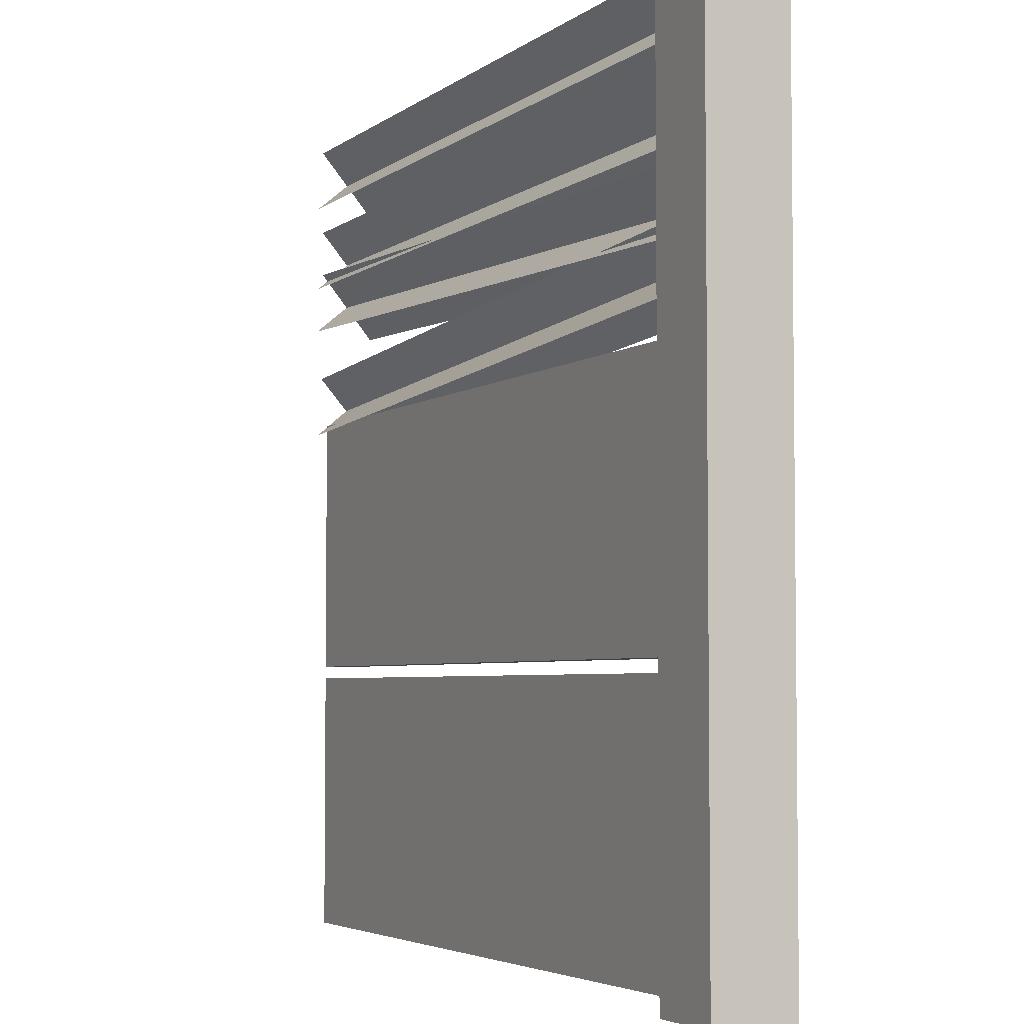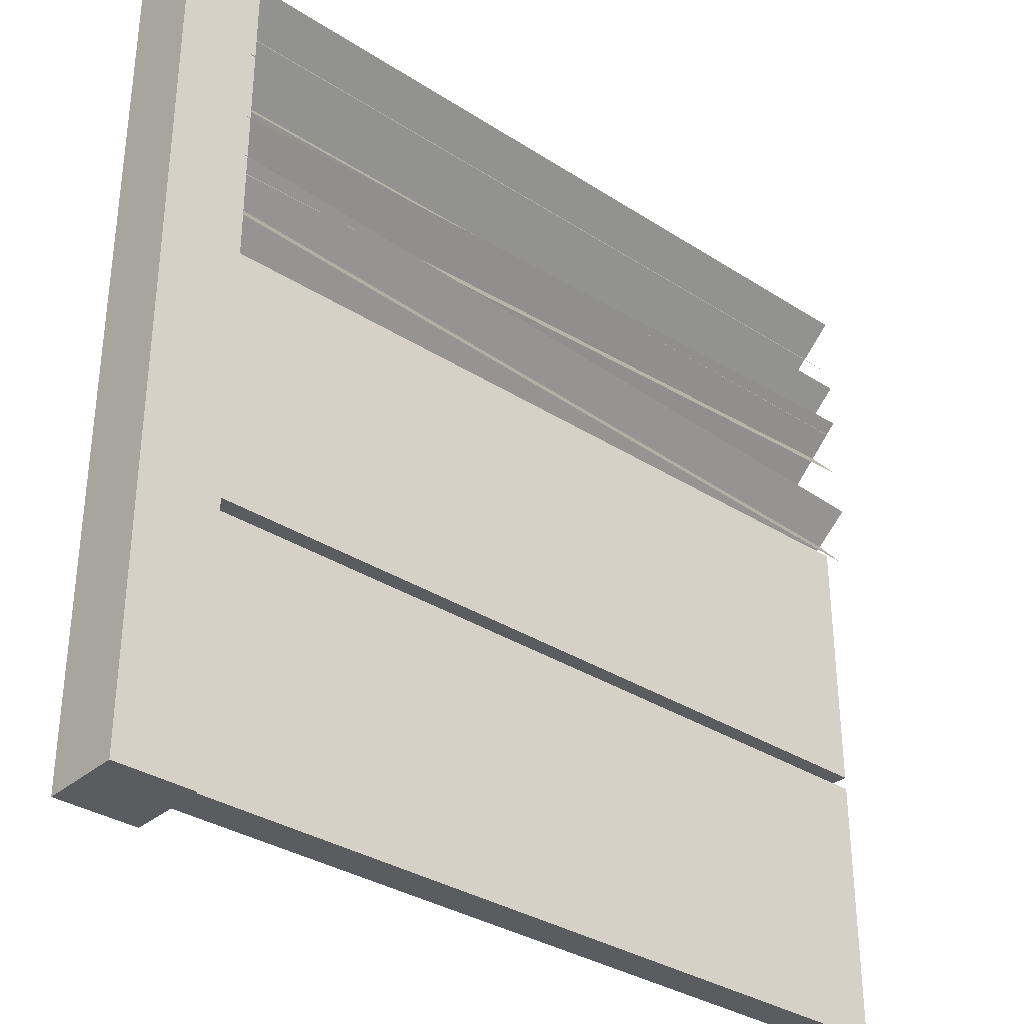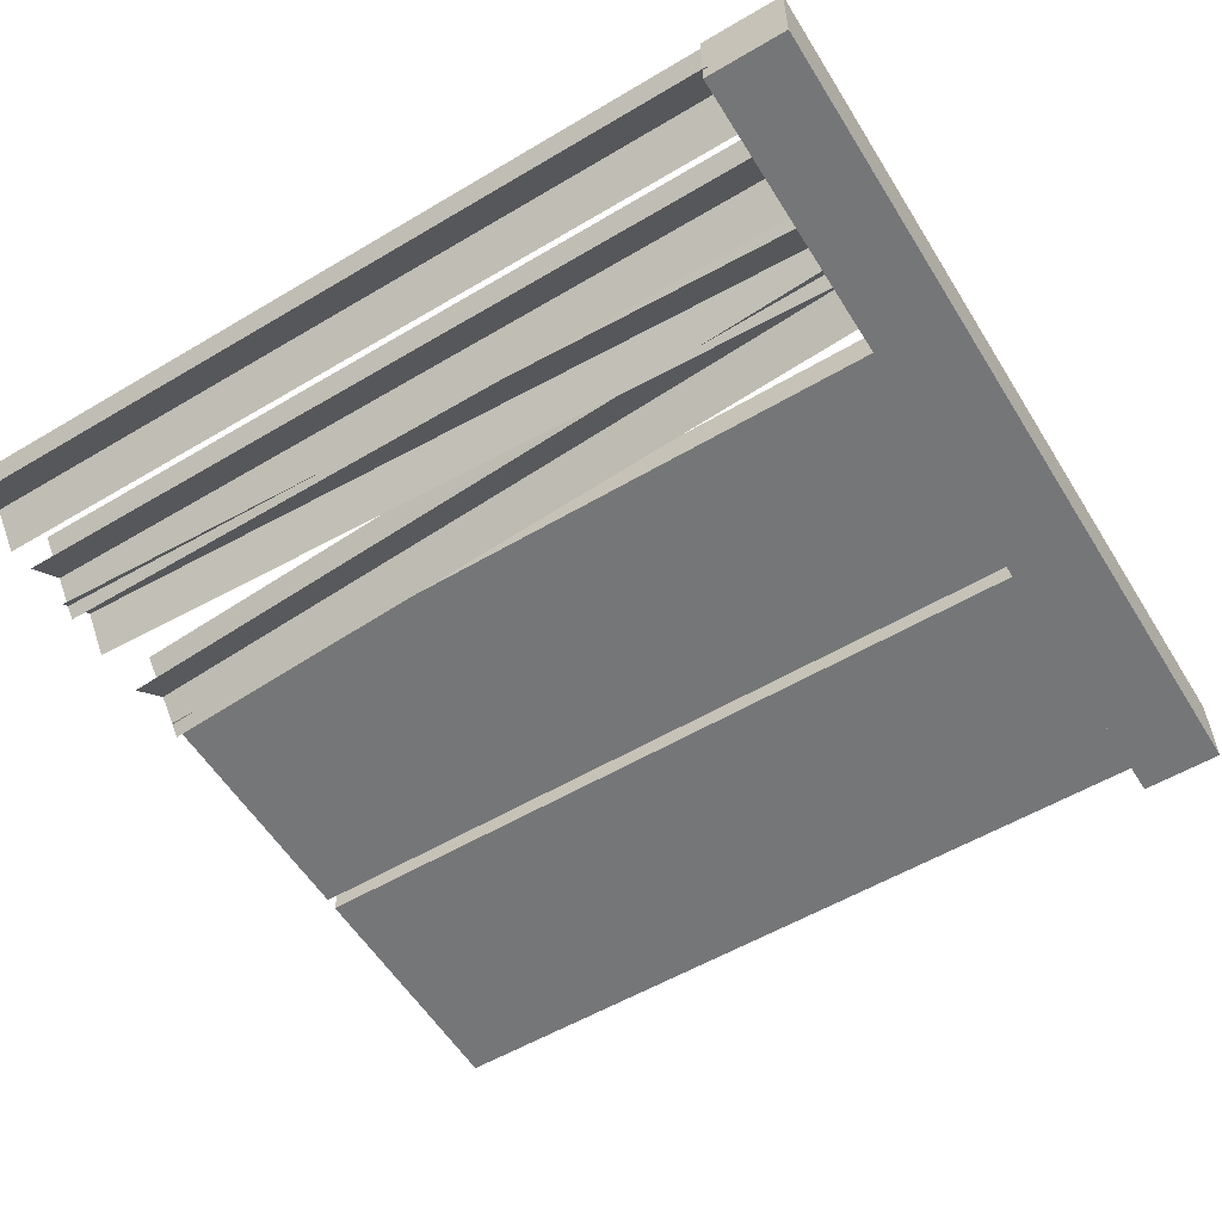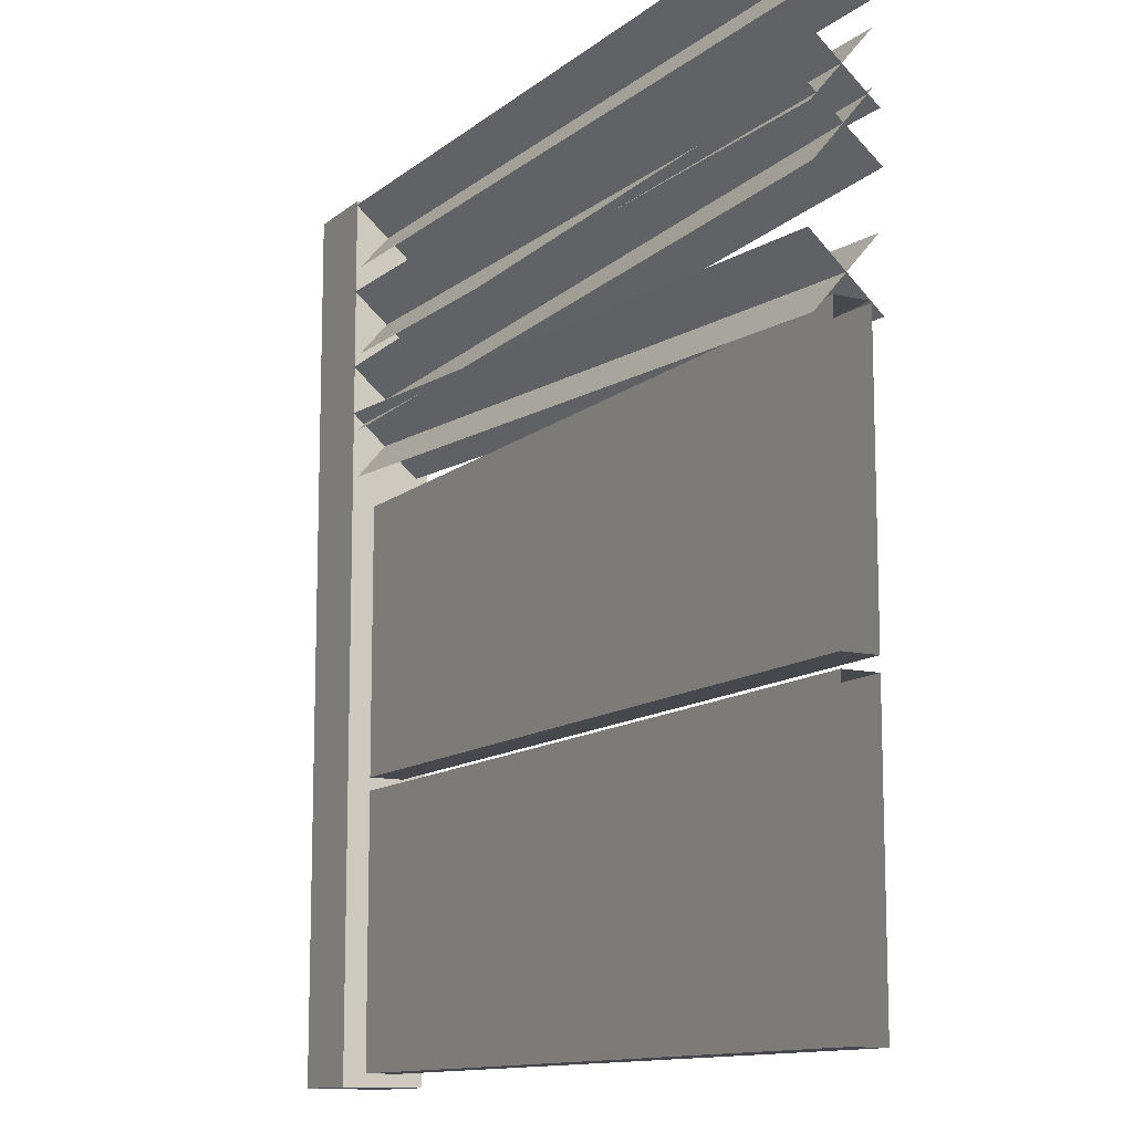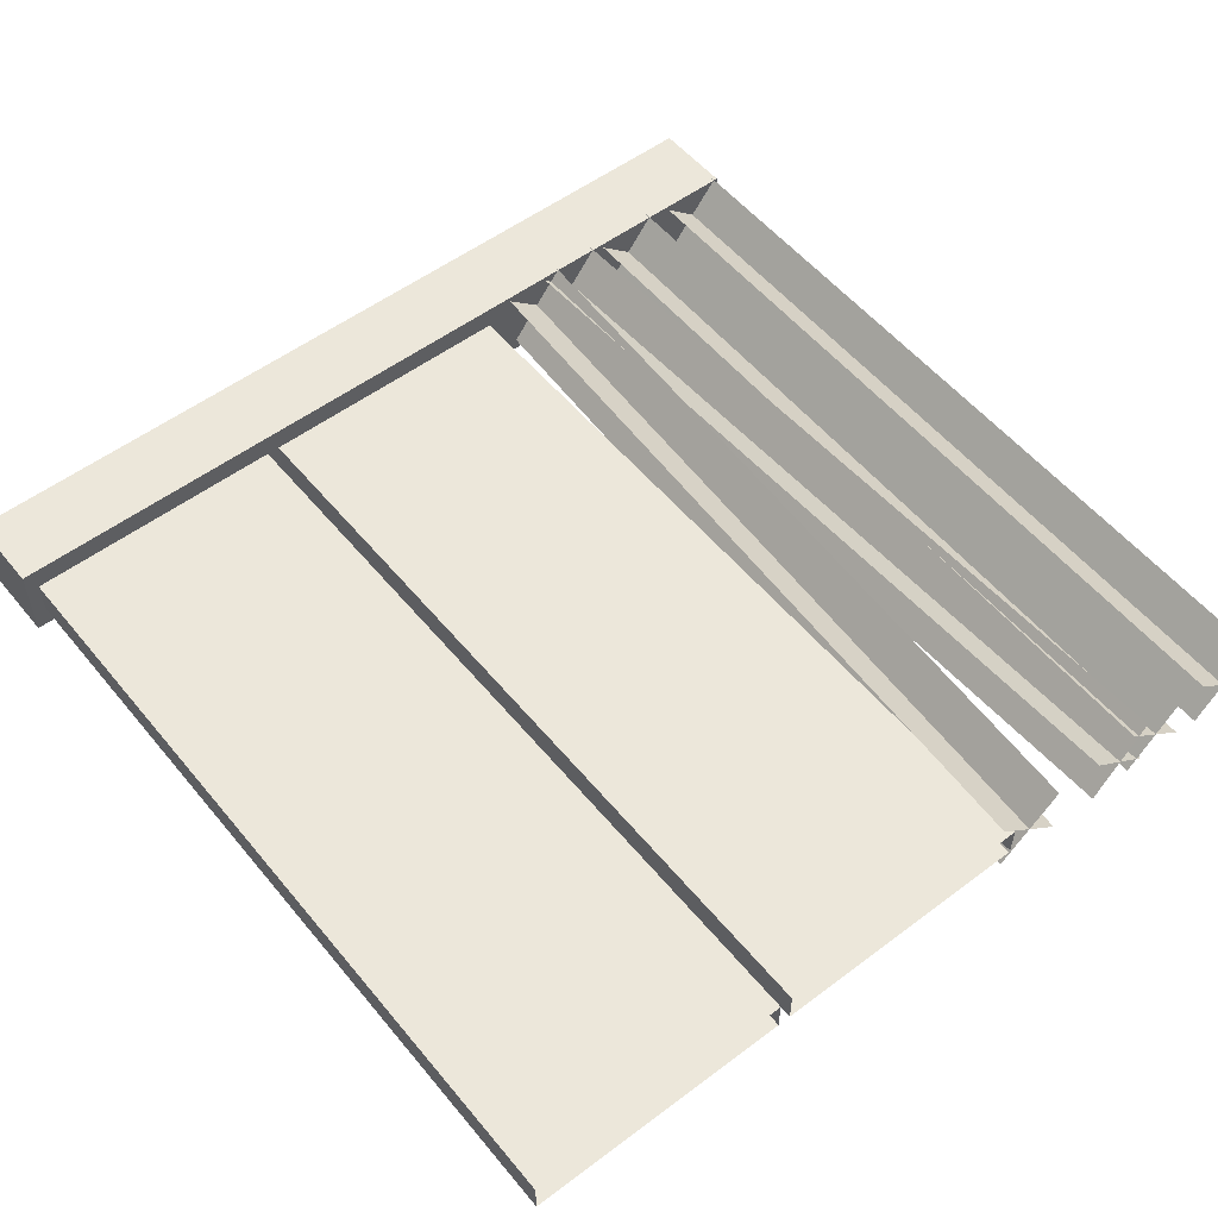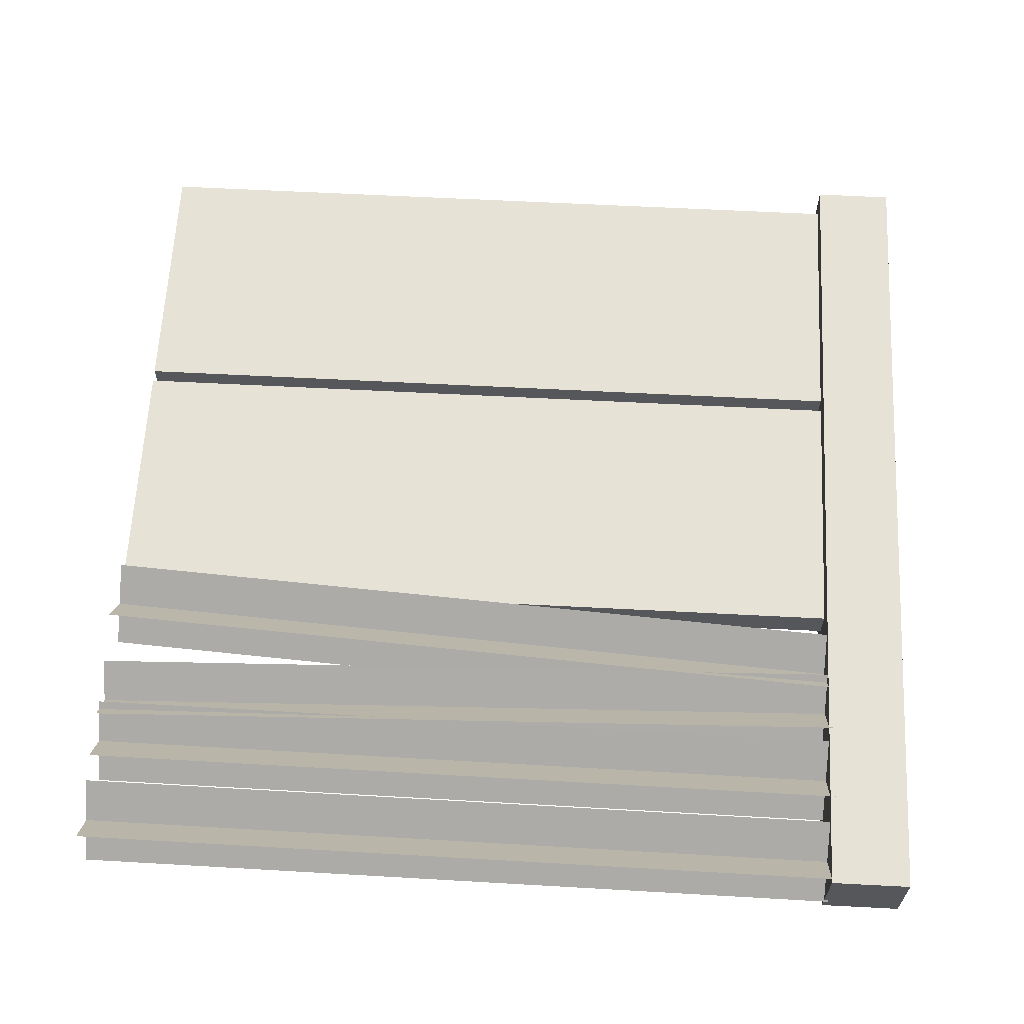
<metadata>
{"format":"obj","ext":"obj","renderer":"f3d","projection":"perspective","resolution":1024,"background":"white","views":[{"elev":-4.2,"azim":-116.0,"up":"+Y"},{"elev":-33.7,"azim":-41.0,"up":"+Y"},{"elev":-56.6,"azim":-148.5,"up":"+Z"},{"elev":-11.9,"azim":60.8,"up":"+Y"},{"elev":54.1,"azim":51.4,"up":"+Z"},{"elev":63.2,"azim":-177.0,"up":"+Z"}]}
</metadata>
<code>
v 0.09332 0.6428 0.03995
v 1.907 0.02937 0.03995
v 0.09332 0.02937 0.03995
v 1.907 0.6428 0.03995
v 0.09332 0.6428 -0.03996
v 1.907 0.6428 0.03995
v 0.09332 0.6428 0.03995
v 1.907 0.6428 -0.03996
v 0.09332 0.02937 -0.03996
v 1.907 0.6428 -0.03996
v 0.09332 0.6428 -0.03996
v 1.907 0.02937 -0.03996
v 0.09332 0.02937 0.03995
v 1.907 0.02937 -0.03996
v 0.09332 0.02937 -0.03996
v 1.907 0.02937 0.03995
v 0.09332 1.286 0.03995
v 1.907 0.6724 0.03995
v 0.09332 0.6724 0.03995
v 1.907 1.286 0.03995
v 0.09332 1.286 -0.03996
v 1.907 1.286 0.03995
v 0.09332 1.286 0.03995
v 1.907 1.286 -0.03996
v 0.09332 0.6724 -0.03996
v 1.907 1.286 -0.03996
v 0.09332 1.286 -0.03996
v 1.907 0.6724 -0.03996
v 0.09332 0.6724 0.03995
v 1.907 0.6724 -0.03996
v 0.09332 0.6724 -0.03996
v 1.907 0.6724 0.03995
v 0.09333 -6.177e-09 -0.09333
v -0.09333 -6.177e-09 0.09332
v 0.09333 -6.177e-09 0.09332
v -0.09333 -6.177e-09 -0.09333
v 0.09333 2 -0.09333
v -0.09333 2 0.09332
v -0.09333 2 -0.09333
v 0.09333 2 0.09332
v 0.09333 2 0.09332
v -0.09333 -6.177e-09 0.09332
v -0.09333 2 0.09332
v 0.09333 -6.177e-09 0.09332
v 0.09333 2 -0.09333
v 0.09333 -6.177e-09 0.09332
v 0.09333 2 0.09332
v 0.09333 -6.177e-09 -0.09333
v -0.09333 2 -0.09333
v 0.09333 -6.177e-09 -0.09333
v 0.09333 2 -0.09333
v -0.09333 -6.177e-09 -0.09333
v -0.09333 2 0.09332
v -0.09333 -6.177e-09 -0.09333
v -0.09333 2 -0.09333
v -0.09333 -6.177e-09 0.09332
v 1.912 1.785 -0.05202
v 0.07979 1.637 0.08169
v 1.911 1.625 0.08169
v 0.08113 1.796 -0.05203
v 1.911 1.638 -0.06485
v 0.0807 1.783 0.0945
v 0.08022 1.649 -0.06485
v 1.912 1.772 0.09451
v 1.912 1.785 -0.05202
v 0.07979 1.637 0.08169
v 0.08113 1.796 -0.05203
v 1.911 1.625 0.08169
v 1.911 1.638 -0.06485
v 0.0807 1.783 0.0945
v 1.912 1.772 0.09451
v 0.08022 1.649 -0.06485
v 1.914 1.992 -0.05202
v 0.08168 1.844 0.08169
v 1.913 1.833 0.08169
v 0.08302 2.003 -0.05203
v 1.913 1.846 -0.06485
v 0.0826 1.991 0.09451
v 0.08211 1.857 -0.06485
v 1.914 1.979 0.09451
v 1.914 1.992 -0.05202
v 0.08168 1.844 0.08169
v 0.08302 2.003 -0.05203
v 1.913 1.833 0.08169
v 1.913 1.846 -0.06485
v 0.0826 1.991 0.09451
v 1.914 1.979 0.09451
v 0.08211 1.857 -0.06485
v 1.91 1.675 -0.05202
v 0.08507 1.458 0.08169
v 1.915 1.516 0.08169
v 0.08051 1.617 -0.05202
v 1.915 1.529 -0.06485
v 0.08056 1.604 0.09451
v 0.08501 1.471 -0.06485
v 1.911 1.662 0.09451
v 1.91 1.675 -0.05202
v 0.08507 1.458 0.08169
v 0.08051 1.617 -0.05202
v 1.915 1.516 0.08169
v 1.915 1.529 -0.06485
v 0.08056 1.604 0.09451
v 1.911 1.662 0.09451
v 0.08501 1.471 -0.06485
v 1.916 1.407 -0.05202
v 0.07918 1.351 0.08169
v 1.908 1.248 0.08169
v 0.0883 1.51 -0.05202
v 1.908 1.261 -0.06485
v 0.08725 1.497 0.0945
v 0.08023 1.363 -0.06485
v 1.916 1.394 0.0945
v 1.916 1.407 -0.05202
v 0.07918 1.351 0.08169
v 0.0883 1.51 -0.05202
v 1.908 1.248 0.08169
v 1.908 1.261 -0.06485
v 0.08725 1.497 0.0945
v 1.916 1.394 0.0945
v 0.08023 1.363 -0.06485
g fence_concrete_A_6_10674_507
f 1 3 2
f 2 4 1
f 5 7 6
f 6 8 5
f 9 11 10
f 10 12 9
f 13 15 14
f 14 16 13
f 17 19 18
f 18 20 17
f 21 23 22
f 22 24 21
f 25 27 26
f 26 28 25
f 29 31 30
f 30 32 29
f 33 35 34
f 34 36 33
f 37 39 38
f 38 40 37
f 41 43 42
f 42 44 41
f 45 47 46
f 46 48 45
f 49 51 50
f 50 52 49
f 53 55 54
f 54 56 53
f 57 59 58
f 58 60 57
f 61 63 62
f 62 64 61
f 65 67 66
f 66 68 65
f 69 71 70
f 70 72 69
f 73 75 74
f 74 76 73
f 77 79 78
f 78 80 77
f 81 83 82
f 82 84 81
f 85 87 86
f 86 88 85
f 89 91 90
f 90 92 89
f 93 95 94
f 94 96 93
f 97 99 98
f 98 100 97
f 101 103 102
f 102 104 101
f 105 107 106
f 106 108 105
f 109 111 110
f 110 112 109
f 113 115 114
f 114 116 113
f 117 119 118
f 118 120 117

</code>
